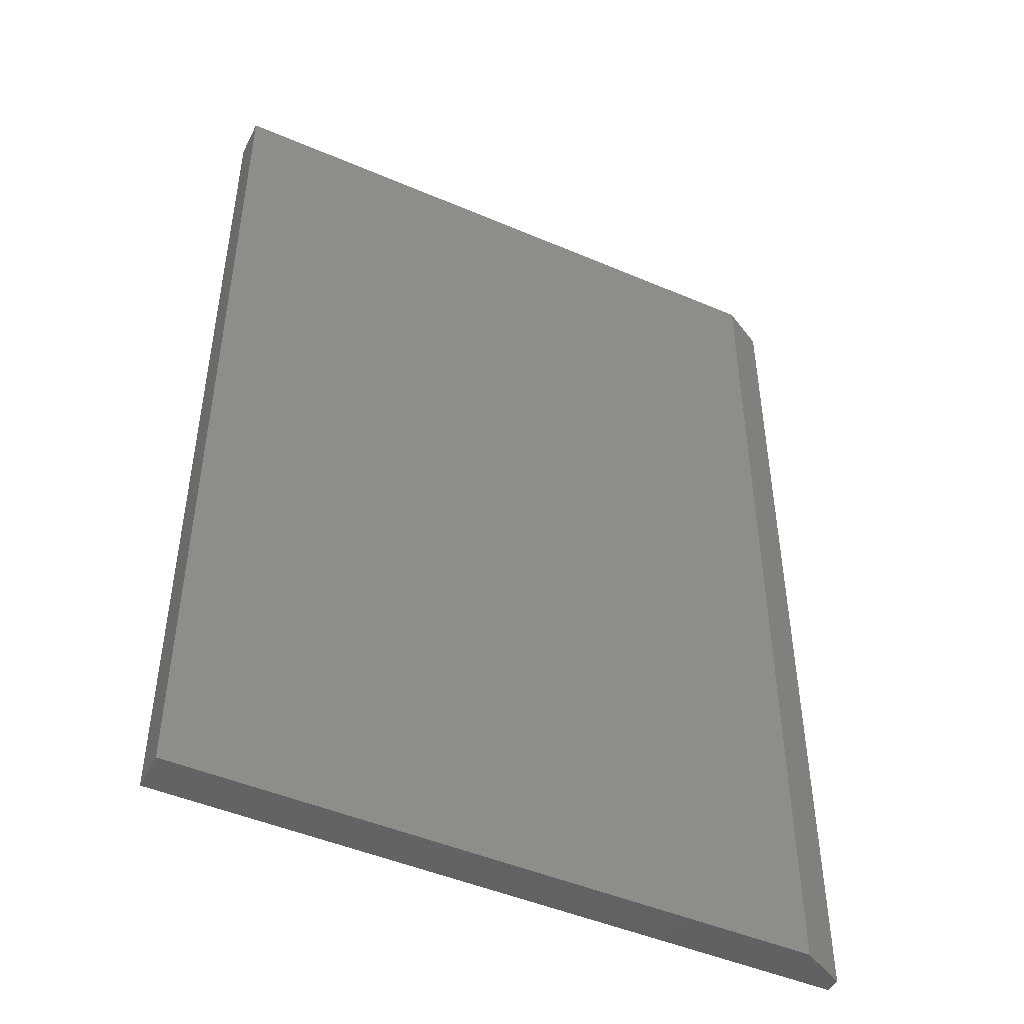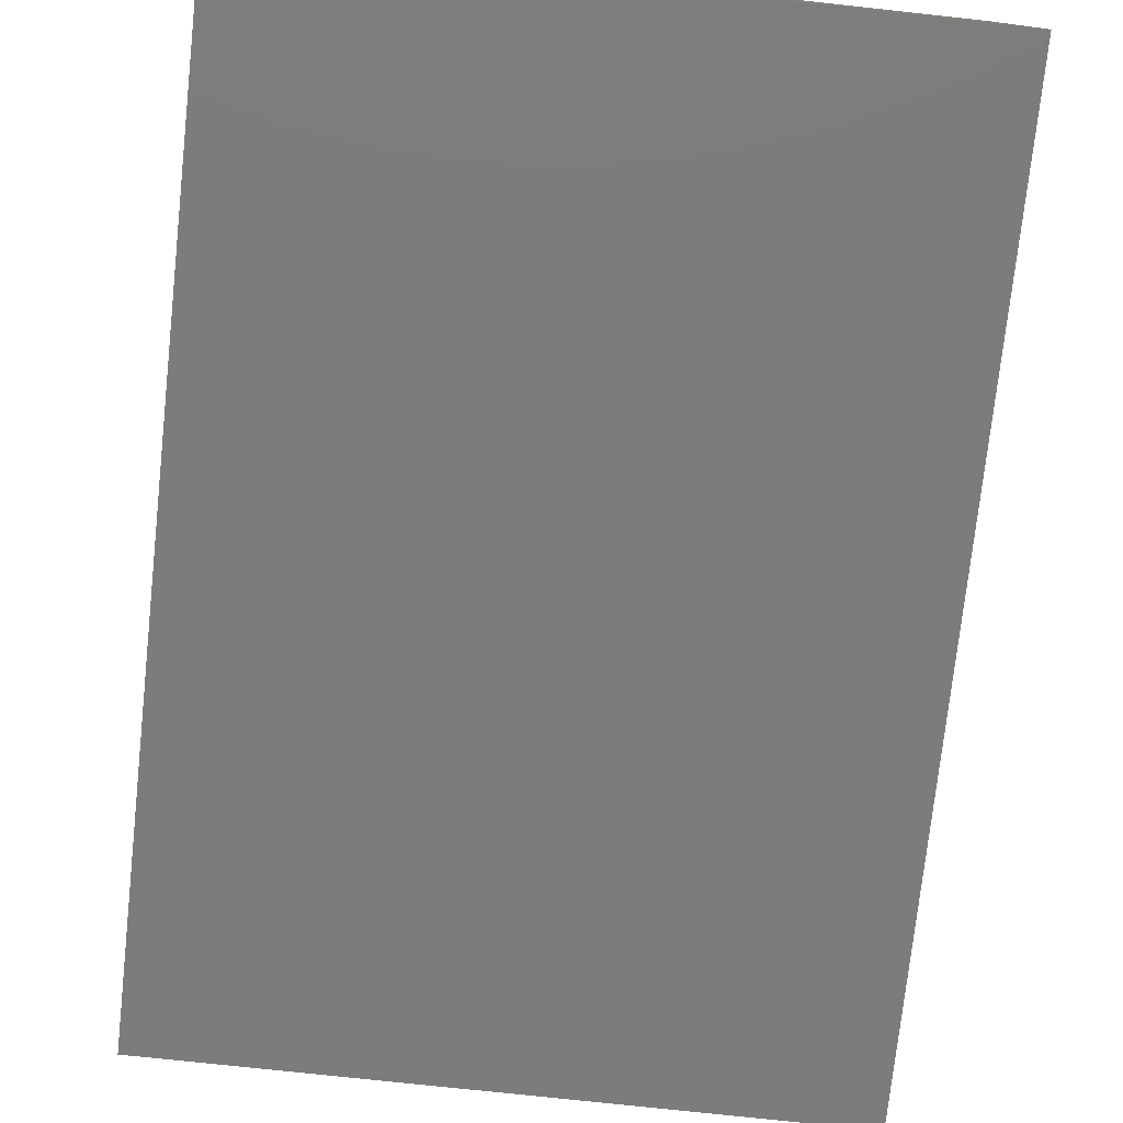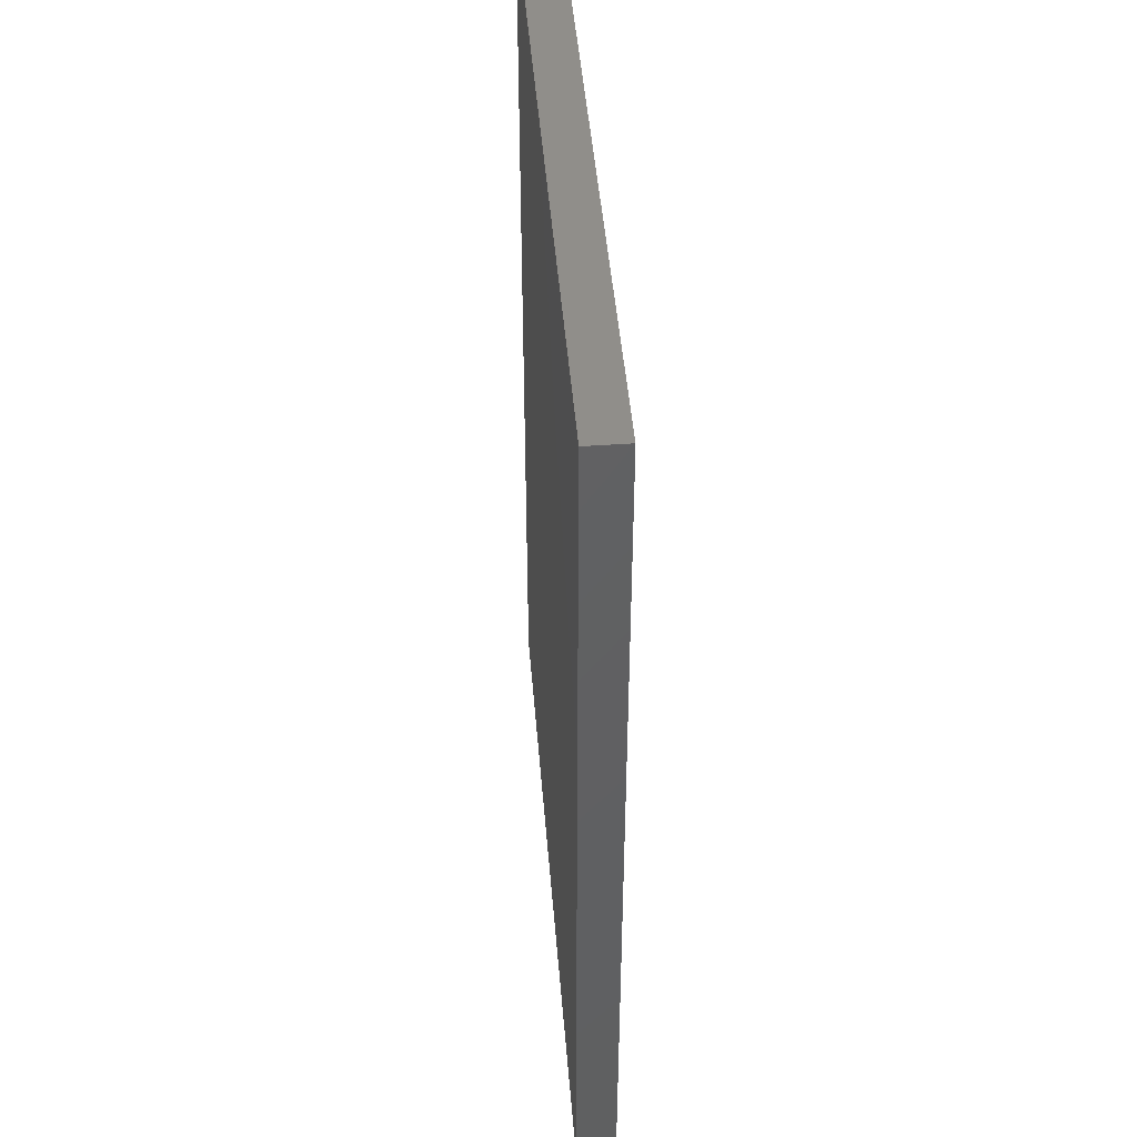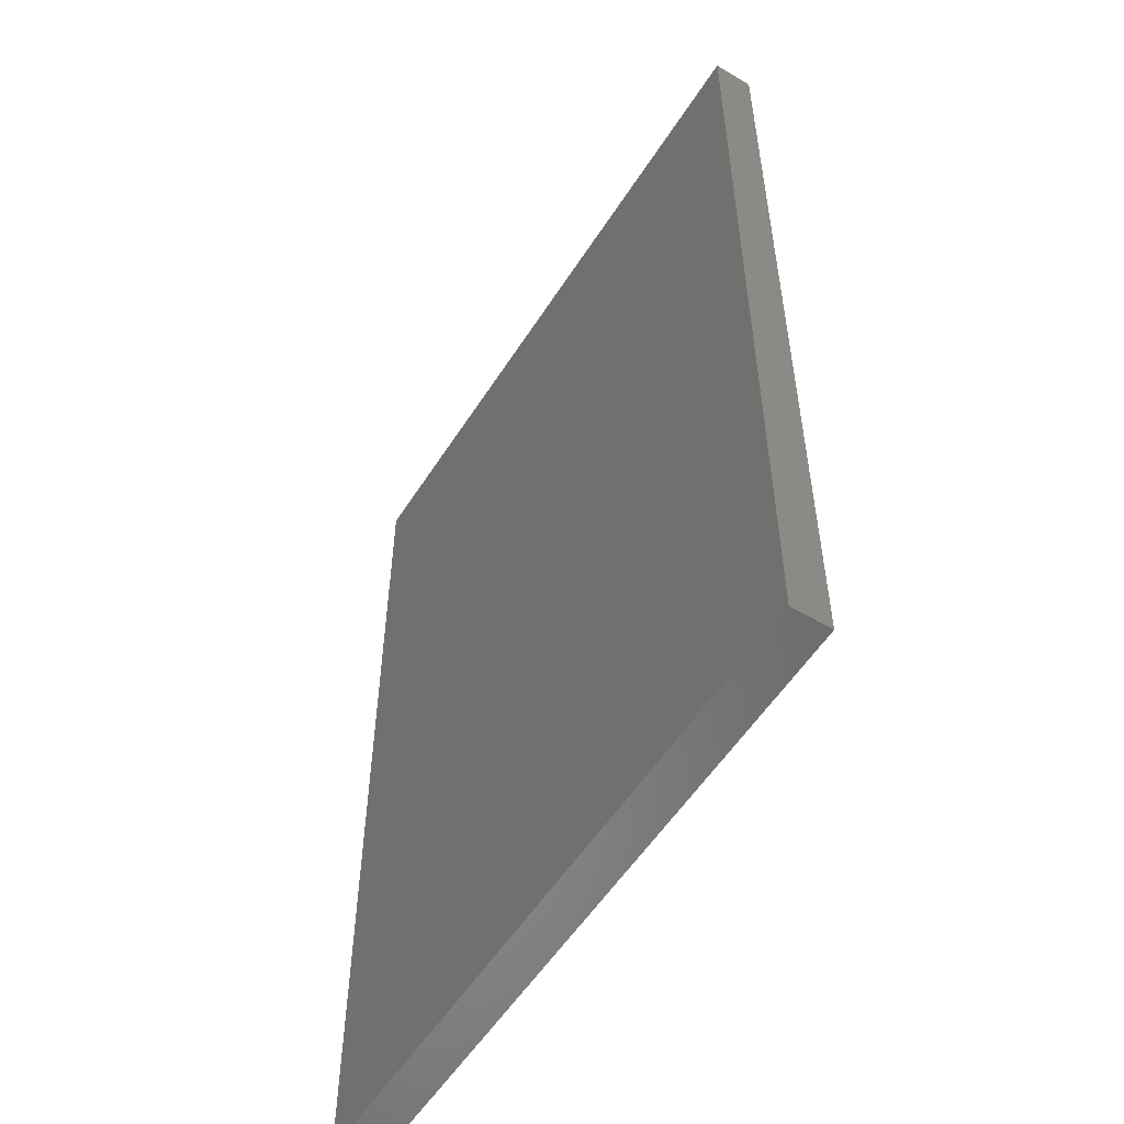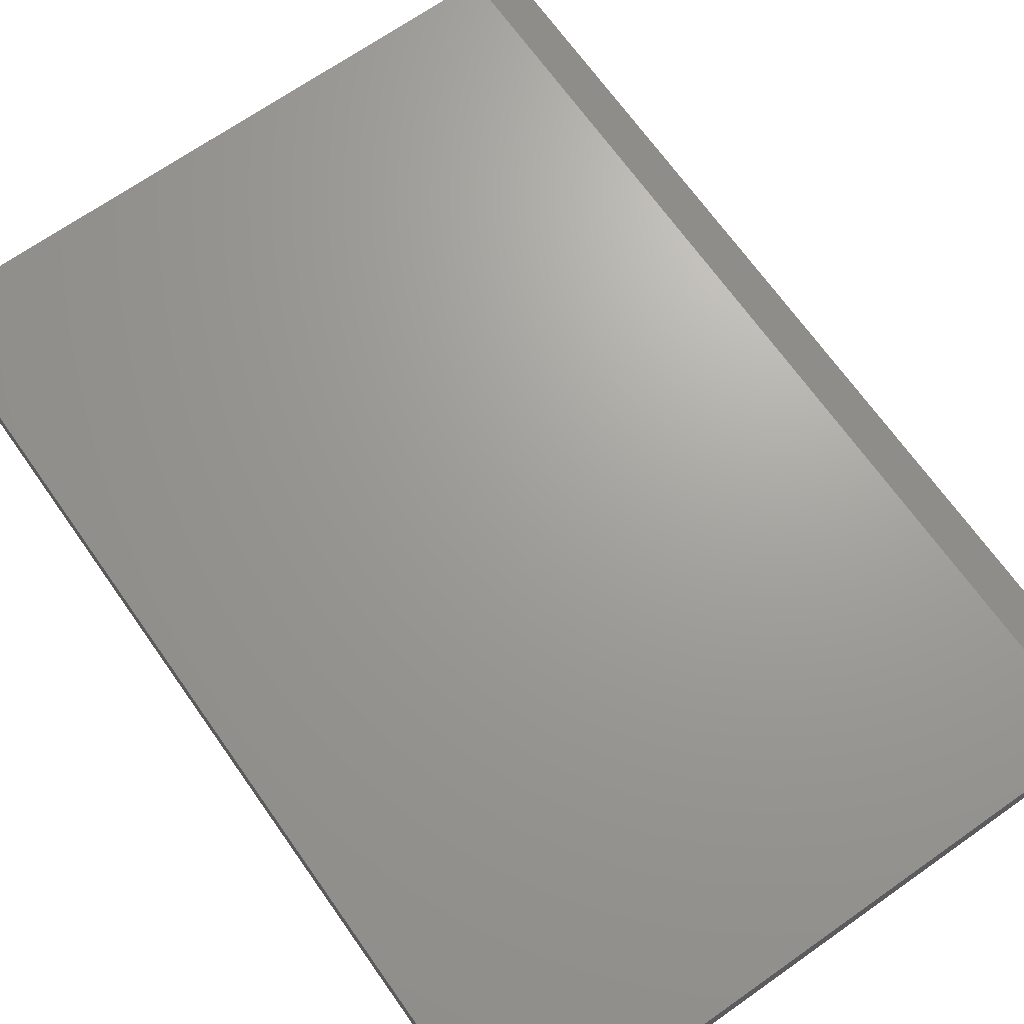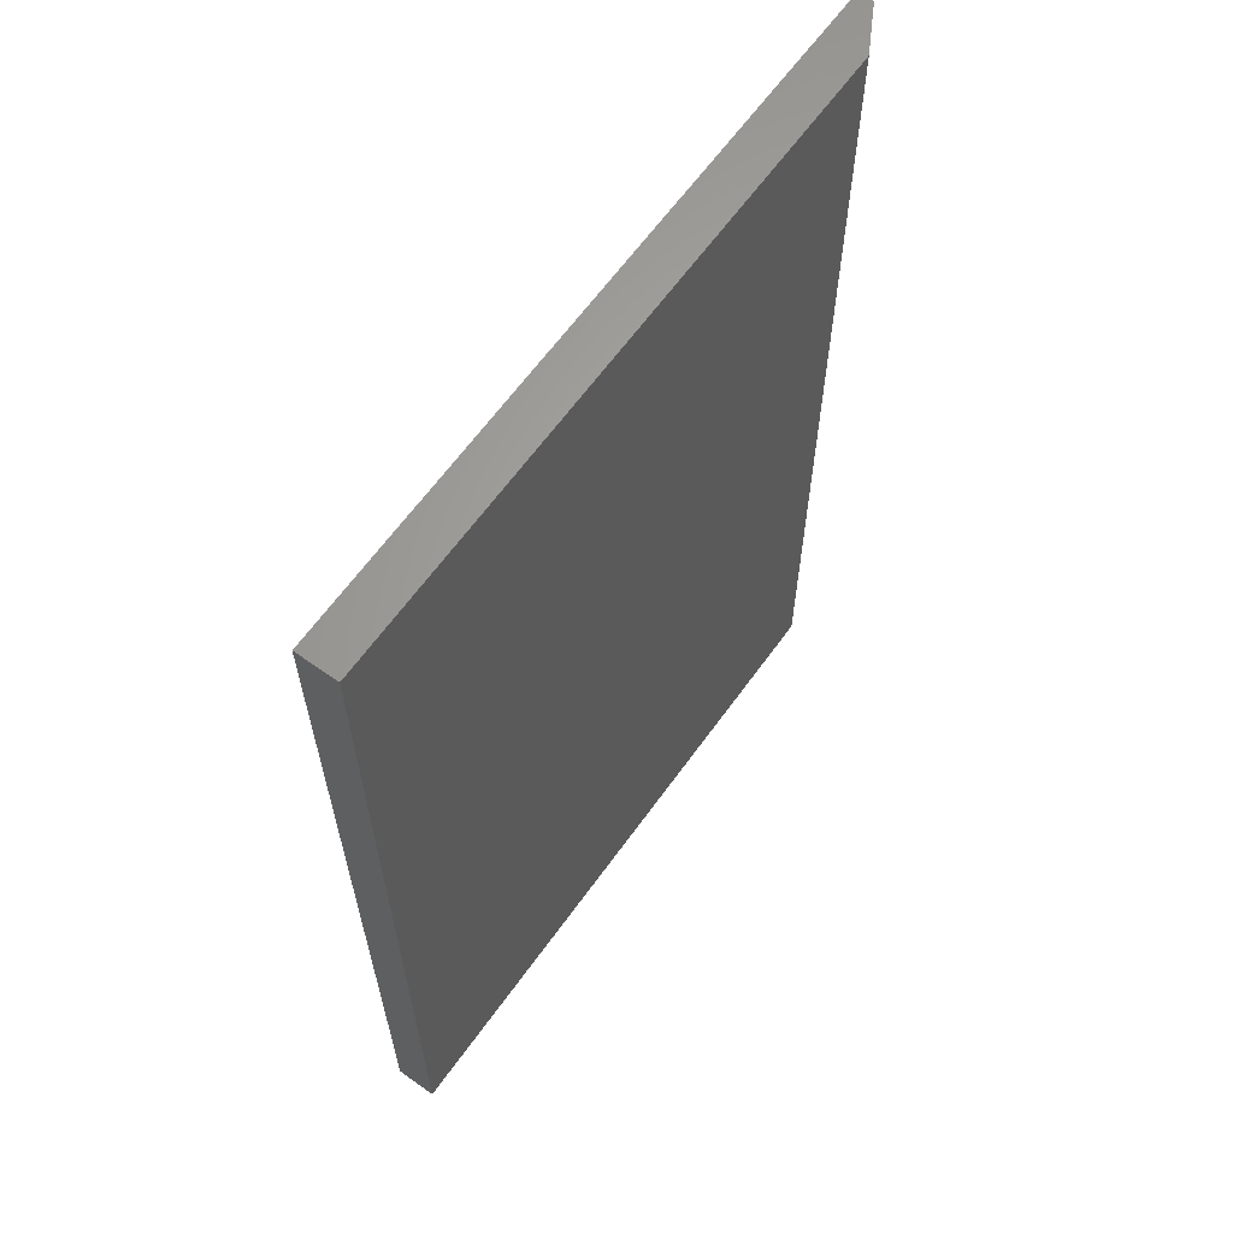
<metadata>
{"format":"stl","ext":"stl","renderer":"f3d","projection":"perspective","resolution":1024,"background":"white","views":[{"elev":-47.3,"azim":-25.8,"up":"+Y"},{"elev":-75.4,"azim":-6.2,"up":"+Z"},{"elev":46.4,"azim":-94.6,"up":"+Y"},{"elev":-55.0,"azim":-122.0,"up":"+Y"},{"elev":68.5,"azim":-35.2,"up":"+Z"},{"elev":63.6,"azim":-54.3,"up":"+Y"}]}
</metadata>
<code>
# stl→obj: 10 verts, 16 faces
v -0.5312 -0.75 0
v 0.4563 -0.75 0
v -0.5312 0.75 0
v 0.4563 0.75 0
v 0.5266 0.75 -0.03906
v 0.5266 0.75 -0.0625
v -0.5312 0.75 -0.0625
v 0.5266 -0.75 -0.0625
v 0.5266 -0.75 -0.03906
v -0.5312 -0.75 -0.0625
f 1 2 3
f 3 2 4
f 5 6 4
f 4 6 7
f 4 7 3
f 8 6 9
f 9 6 5
f 9 2 8
f 8 2 1
f 8 1 10
f 5 4 9
f 9 4 2
f 10 7 8
f 8 7 6
f 7 10 3
f 3 10 1

</code>
